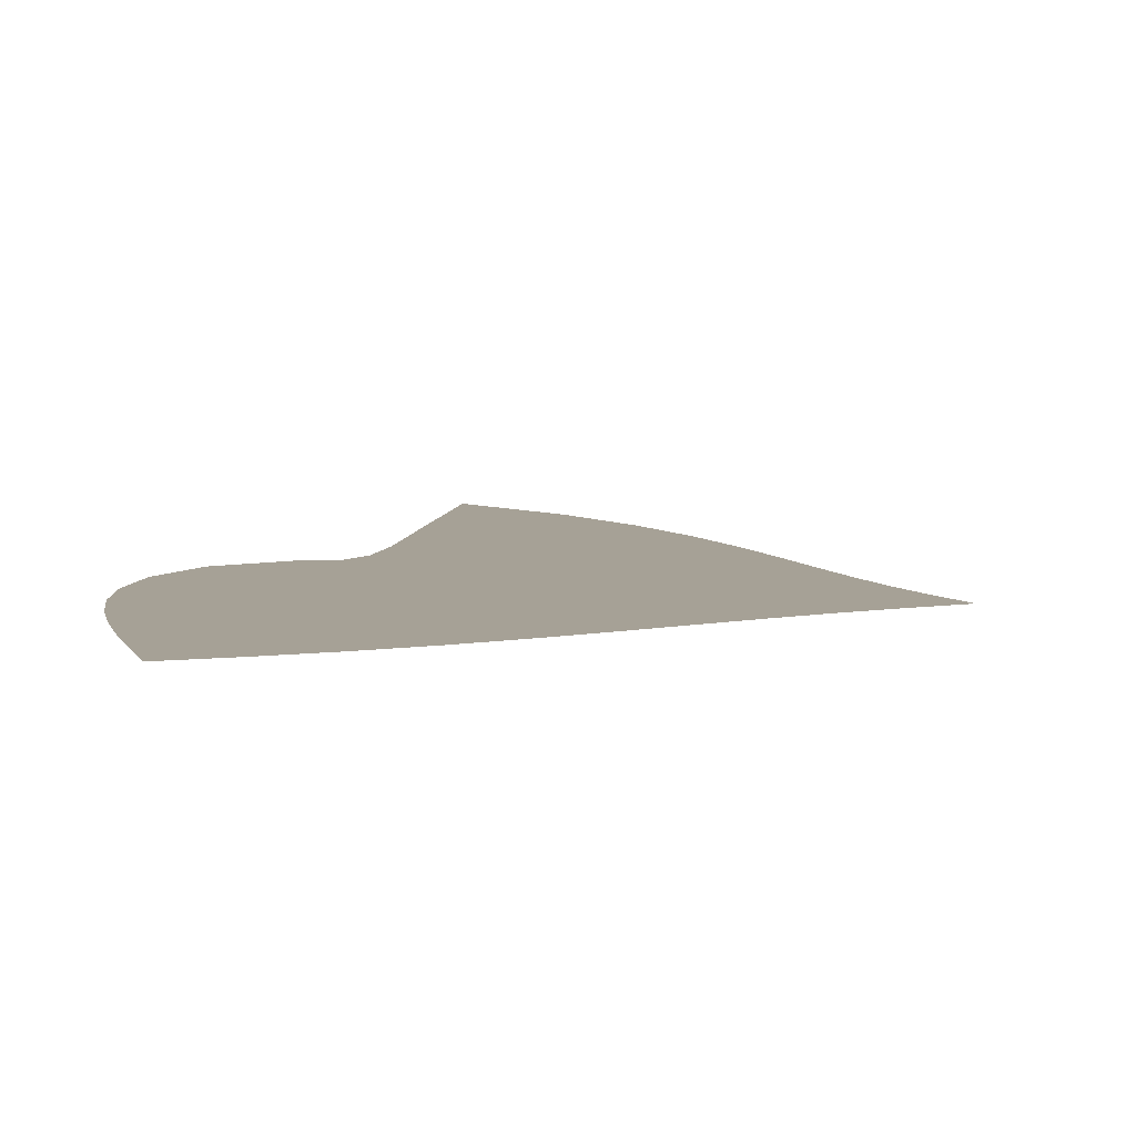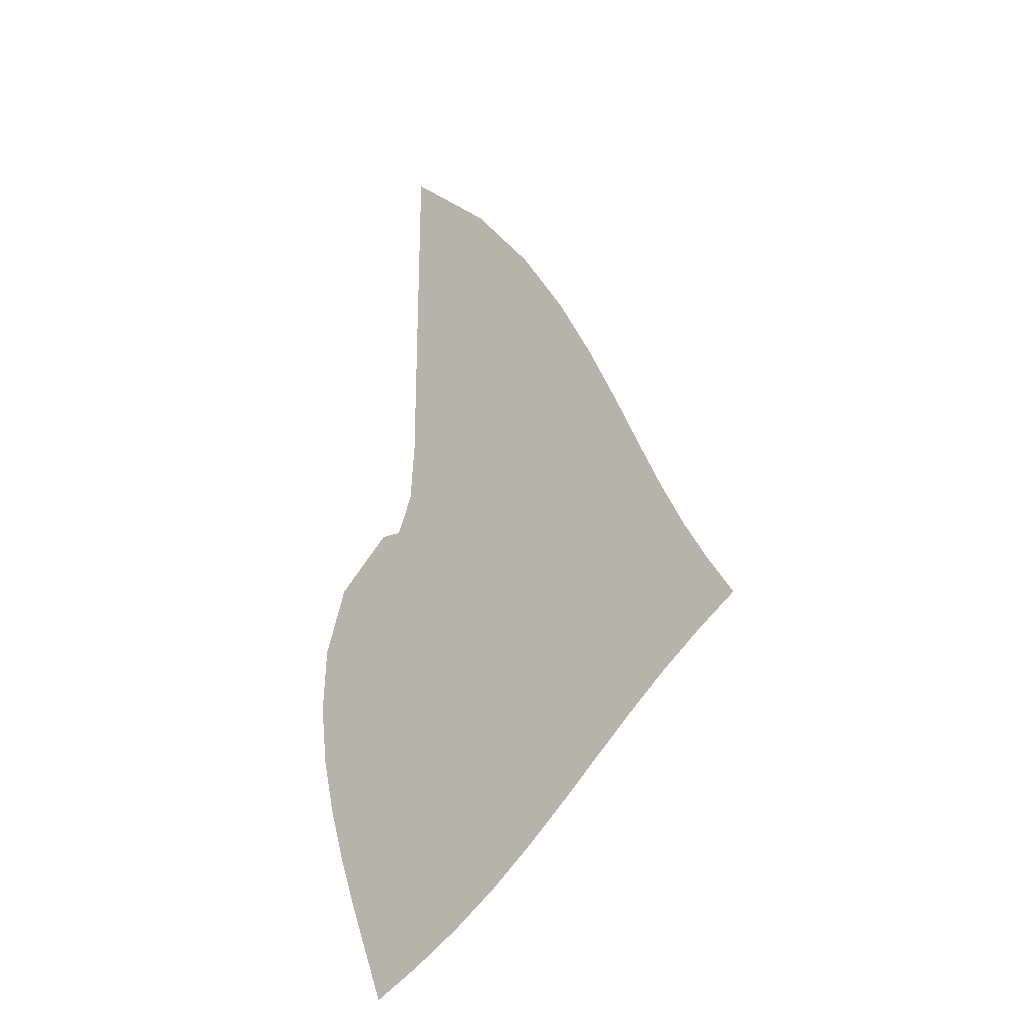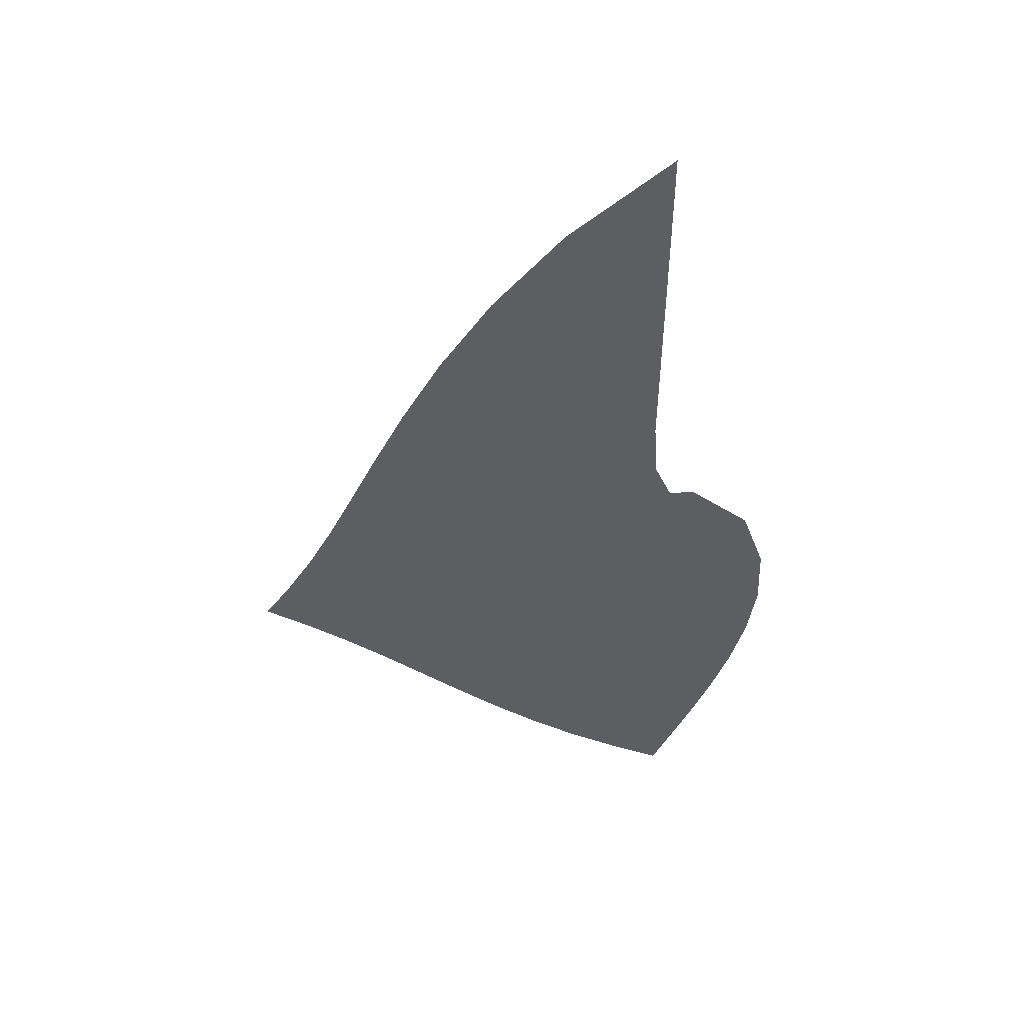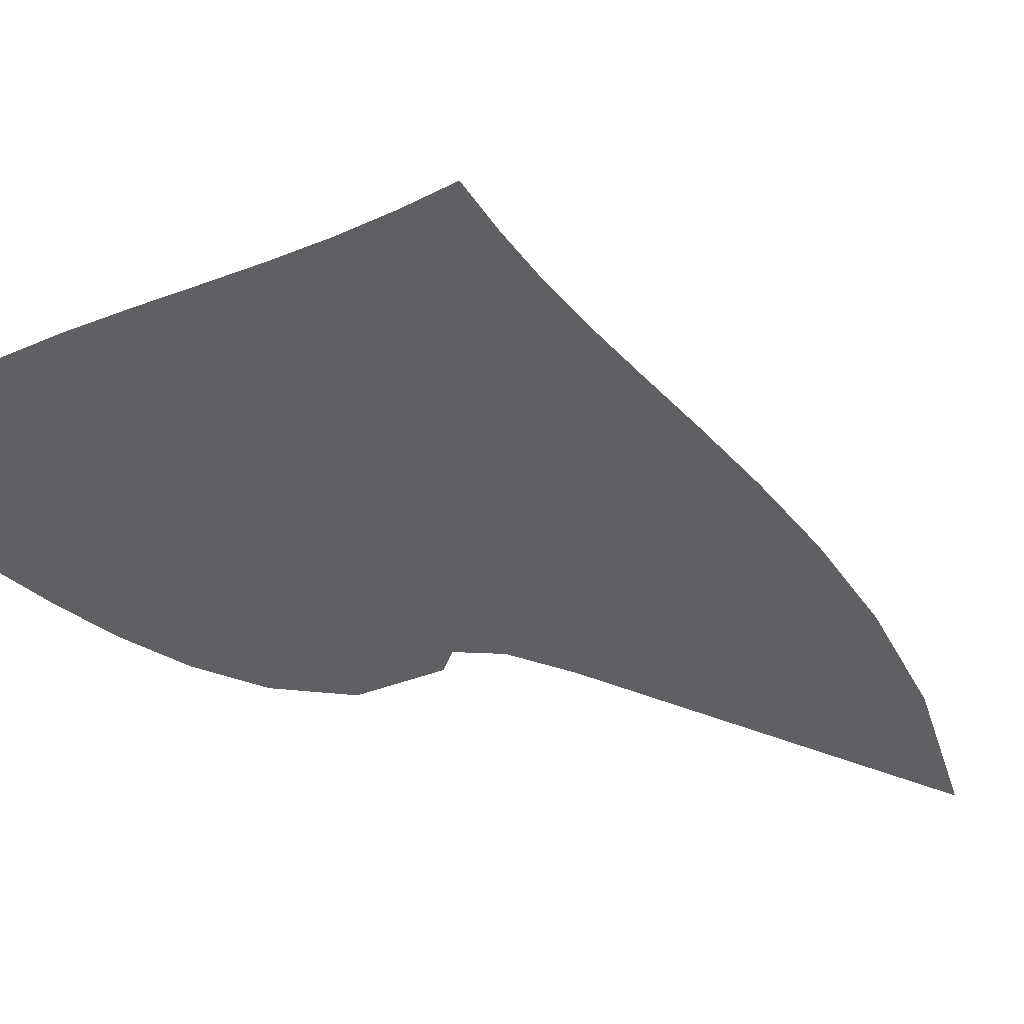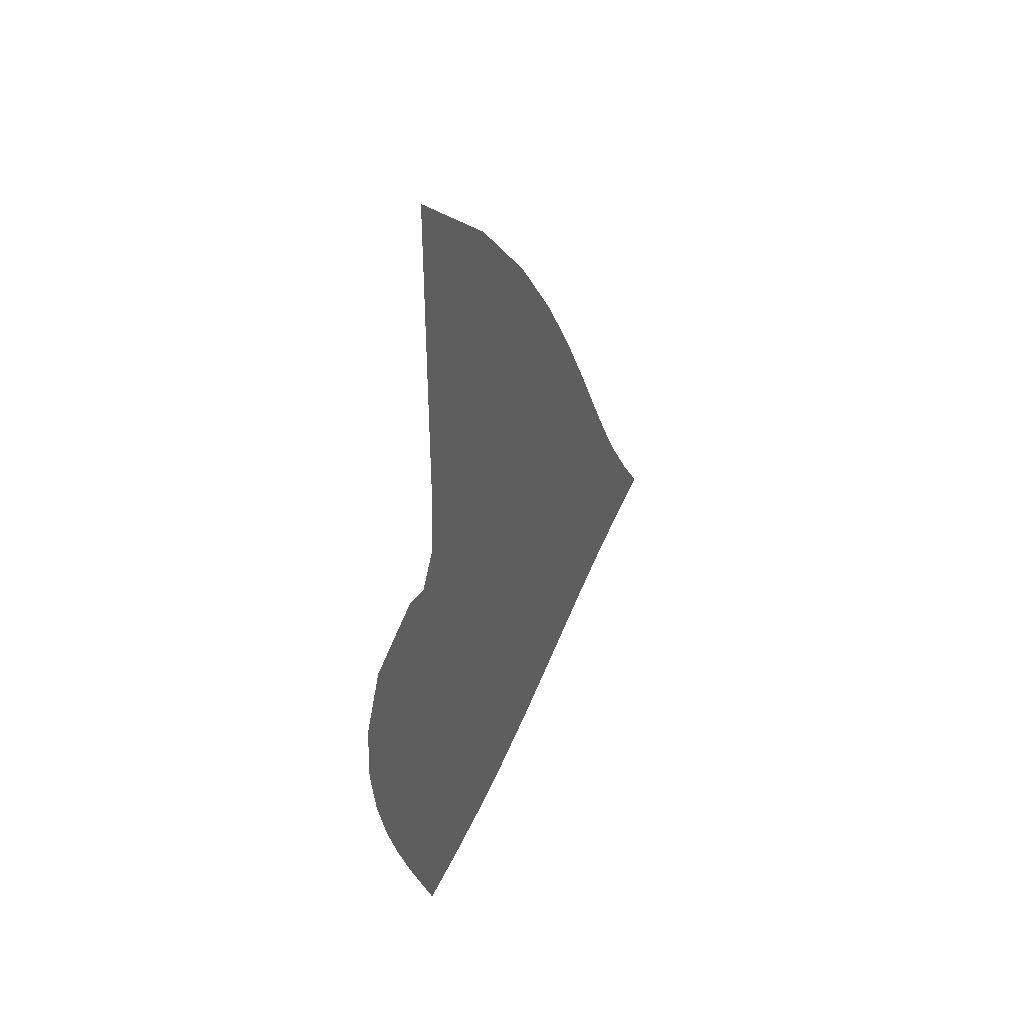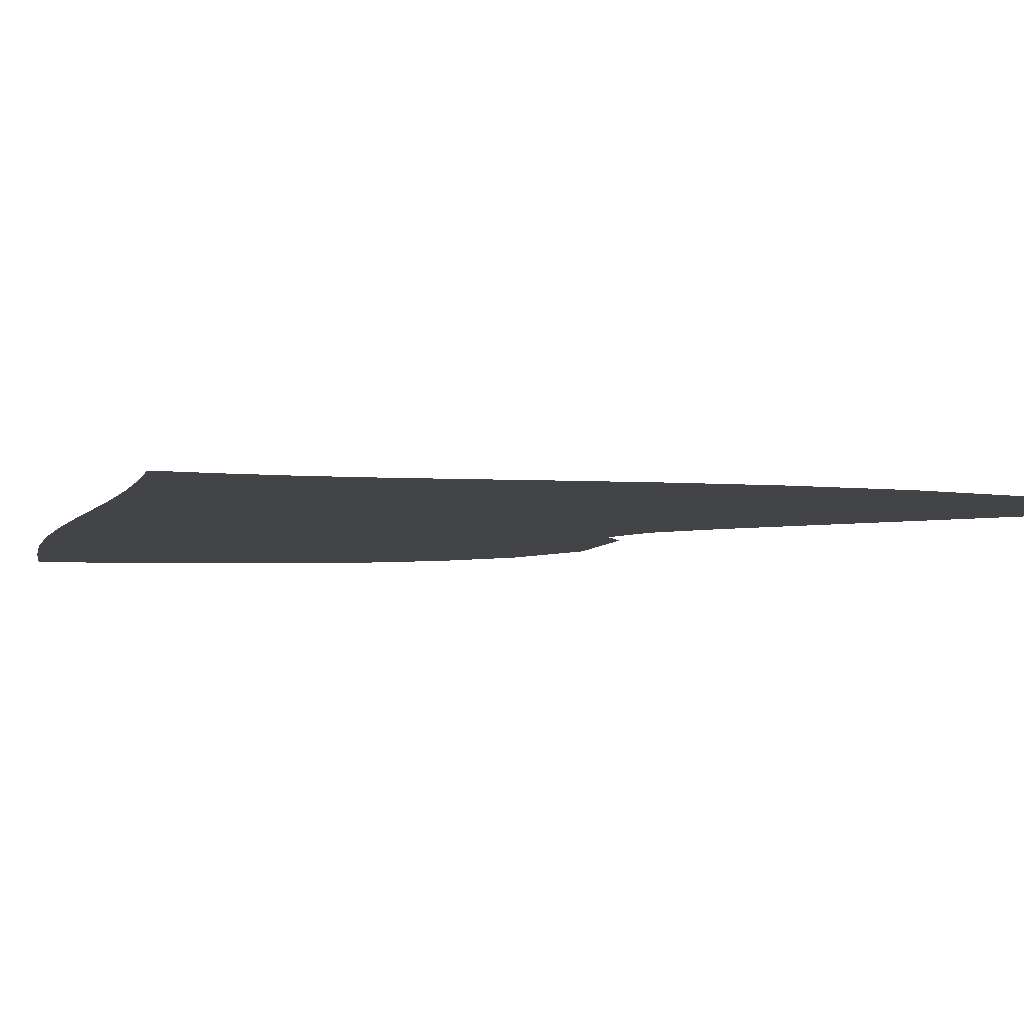
<metadata>
{"format":"obj","ext":"obj","renderer":"f3d","projection":"perspective","resolution":1024,"background":"white","views":[{"elev":6.2,"azim":6.4,"up":"+Z"},{"elev":-27.0,"azim":40.6,"up":"+Y"},{"elev":51.4,"azim":179.3,"up":"+Y"},{"elev":-44.0,"azim":63.8,"up":"+Z"},{"elev":44.8,"azim":-57.7,"up":"+Y"},{"elev":-7.9,"azim":107.9,"up":"+Z"}]}
</metadata>
<code>
v  0.002214  9.998  0
v  0.9364  9.116  0
v  1.593  8.268  0
v  2.084  7.471  0
v  2.467  6.735  0
v  2.781  6.064  0
v  3.052  5.457  0
v  3.301  4.91  0
v  3.548  4.418  0
v  3.804  3.969  0
v  4.074  3.545  0
v  0.001601  9.497  0
v  0.6985  8.729  0
v  1.257  7.948  0
v  1.7  7.195  0
v  2.057  6.487  0
v  2.357  5.83  0
v  2.622  5.226  0
v  2.872  4.674  0
v  3.122  4.169  0
v  3.384  3.707  0
v  3.659  3.277  0
v  0.000819  8.998  0
v  0.548  8.287  0
v  1.009  7.562  0
v  1.389  6.851  0
v  1.705  6.172  0
v  1.979  5.534  0
v  2.228  4.94  0
v  2.469  4.39  0
v  2.716  3.884  0
v  2.978  3.419  0
v  3.26  2.992  0
v  0.000264  8.498  0
v  0.4374  7.824  0
v  0.81  7.138  0
v  1.123  6.463  0
v  1.39  5.812  0
v  1.63  5.195  0
v  1.856  4.615  0
v  2.083  4.073  0
v  2.322  3.57  0
v  2.581  3.106  0
v  2.868  2.683  0
v  -0.000176  7.998  0
v  0.3458  7.35  0
v  0.6357  6.694  0
v  0.8793  6.049  0
v  1.093  5.426  0
v  1.293  4.831  0
v  1.493  4.267  0
v  1.703  3.735  0
v  1.931  3.236  0
v  2.185  2.774  0
v  2.473  2.353  0
v  -0.000557  7.498  0
v  0.2618  6.873  0
v  0.4675  6.242  0
v  0.6375  5.624  0
v  0.7944  5.028  0
v  0.9541  4.457  0
v  1.127  3.91  0
v  1.319  3.389  0
v  1.535  2.894  0
v  1.782  2.432  0
v  2.066  2.008  0
v  -0.000914  6.999  0
v  0.176  6.399  0
v  0.287  5.793  0
v  0.3765  5.205  0
v  0.4751  4.638  0
v  0.5962  4.09  0
v  0.7444  3.56  0
v  0.9206  3.048  0
v  1.126  2.556  0
v  1.363  2.09  0
v  1.637  1.659  0
v  -0.001257  6.499  0
v  0.07507  5.936  0
v  0.06822  5.367  0
v  0.07084  4.818  0
v  0.1154  4.282  0
v  0.2054  3.754  0
v  0.336  3.236  0
v  0.5011  2.729  0
v  0.6968  2.236  0
v  0.9225  1.763  0
v  1.18  1.319  0
v  -0.00155  6  0
v  -0.07131  5.508  0
v  -0.2276  5.017  0
v  -0.3057  4.514  0
v  -0.2997  3.997  0
v  -0.2267  3.475  0
v  -0.1033  2.958  0
v  0.05726  2.448  0
v  0.2463  1.949  0
v  0.4598  1.466  0
v  0.6953  1.004  0
v  -0.003708  5.5  0
v  -0.3093  5.277  0
v  -0.6219  4.879  0
v  -0.7558  4.37  0
v  -0.7673  3.823  0
v  -0.696  3.274  0
v  -0.5695  2.736  0
v  -0.407  2.213  0
v  -0.2209  1.703  0
v  -0.01803  1.207  0
v  0.1946  0.7286  0
v  3e-06  5.001  0
v  -0.4298  5.548  0
v  -1.008  5.068  0
v  -1.235  4.407  0
v  -1.262  3.753  0
v  -1.186  3.139  0
v  -1.05  2.564  0
v  -0.8815  2.02  0
v  -0.694  1.496  0
v  -0.4957  0.9873  0
v  -0.2996  0.4894  0
f 1 2 13
f 1 13 12
f 2 3 14
f 2 14 13
f 3 4 15
f 3 15 14
f 4 5 16
f 4 16 15
f 5 6 17
f 5 17 16
f 6 7 18
f 6 18 17
f 7 8 19
f 7 19 18
f 8 9 20
f 8 20 19
f 9 10 21
f 9 21 20
f 10 11 22
f 10 22 21
f 12 13 24
f 12 24 23
f 13 14 25
f 13 25 24
f 14 15 26
f 14 26 25
f 15 16 27
f 15 27 26
f 16 17 28
f 16 28 27
f 17 18 29
f 17 29 28
f 18 19 30
f 18 30 29
f 19 20 31
f 19 31 30
f 20 21 32
f 20 32 31
f 21 22 33
f 21 33 32
f 23 24 35
f 23 35 34
f 24 25 36
f 24 36 35
f 25 26 37
f 25 37 36
f 26 27 38
f 26 38 37
f 27 28 39
f 27 39 38
f 28 29 40
f 28 40 39
f 29 30 41
f 29 41 40
f 30 31 42
f 30 42 41
f 31 32 43
f 31 43 42
f 32 33 44
f 32 44 43
f 34 35 46
f 34 46 45
f 35 36 47
f 35 47 46
f 36 37 48
f 36 48 47
f 37 38 49
f 37 49 48
f 38 39 50
f 38 50 49
f 39 40 51
f 39 51 50
f 40 41 52
f 40 52 51
f 41 42 53
f 41 53 52
f 42 43 54
f 42 54 53
f 43 44 55
f 43 55 54
f 45 46 57
f 45 57 56
f 46 47 58
f 46 58 57
f 47 48 59
f 47 59 58
f 48 49 60
f 48 60 59
f 49 50 61
f 49 61 60
f 50 51 62
f 50 62 61
f 51 52 63
f 51 63 62
f 52 53 64
f 52 64 63
f 53 54 65
f 53 65 64
f 54 55 66
f 54 66 65
f 56 57 68
f 56 68 67
f 57 58 69
f 57 69 68
f 58 59 70
f 58 70 69
f 59 60 71
f 59 71 70
f 60 61 72
f 60 72 71
f 61 62 73
f 61 73 72
f 62 63 74
f 62 74 73
f 63 64 75
f 63 75 74
f 64 65 76
f 64 76 75
f 65 66 77
f 65 77 76
f 67 68 79
f 67 79 78
f 68 69 80
f 68 80 79
f 69 70 81
f 69 81 80
f 70 71 82
f 70 82 81
f 71 72 83
f 71 83 82
f 72 73 84
f 72 84 83
f 73 74 85
f 73 85 84
f 74 75 86
f 74 86 85
f 75 76 87
f 75 87 86
f 76 77 88
f 76 88 87
f 78 79 90
f 78 90 89
f 79 80 91
f 79 91 90
f 80 81 92
f 80 92 91
f 81 82 93
f 81 93 92
f 82 83 94
f 82 94 93
f 83 84 95
f 83 95 94
f 84 85 96
f 84 96 95
f 85 86 97
f 85 97 96
f 86 87 98
f 86 98 97
f 87 88 99
f 87 99 98
f 89 90 101
f 89 101 100
f 90 91 102
f 90 102 101
f 91 92 103
f 91 103 102
f 92 93 104
f 92 104 103
f 93 94 105
f 93 105 104
f 94 95 106
f 94 106 105
f 95 96 107
f 95 107 106
f 96 97 108
f 96 108 107
f 97 98 109
f 97 109 108
f 98 99 110
f 98 110 109
f 100 101 112
f 100 112 111
f 101 102 113
f 101 113 112
f 102 103 114
f 102 114 113
f 103 104 115
f 103 115 114
f 104 105 116
f 104 116 115
f 105 106 117
f 105 117 116
f 106 107 118
f 106 118 117
f 107 108 119
f 107 119 118
f 108 109 120
f 108 120 119
f 109 110 121
f 109 121 120

</code>
